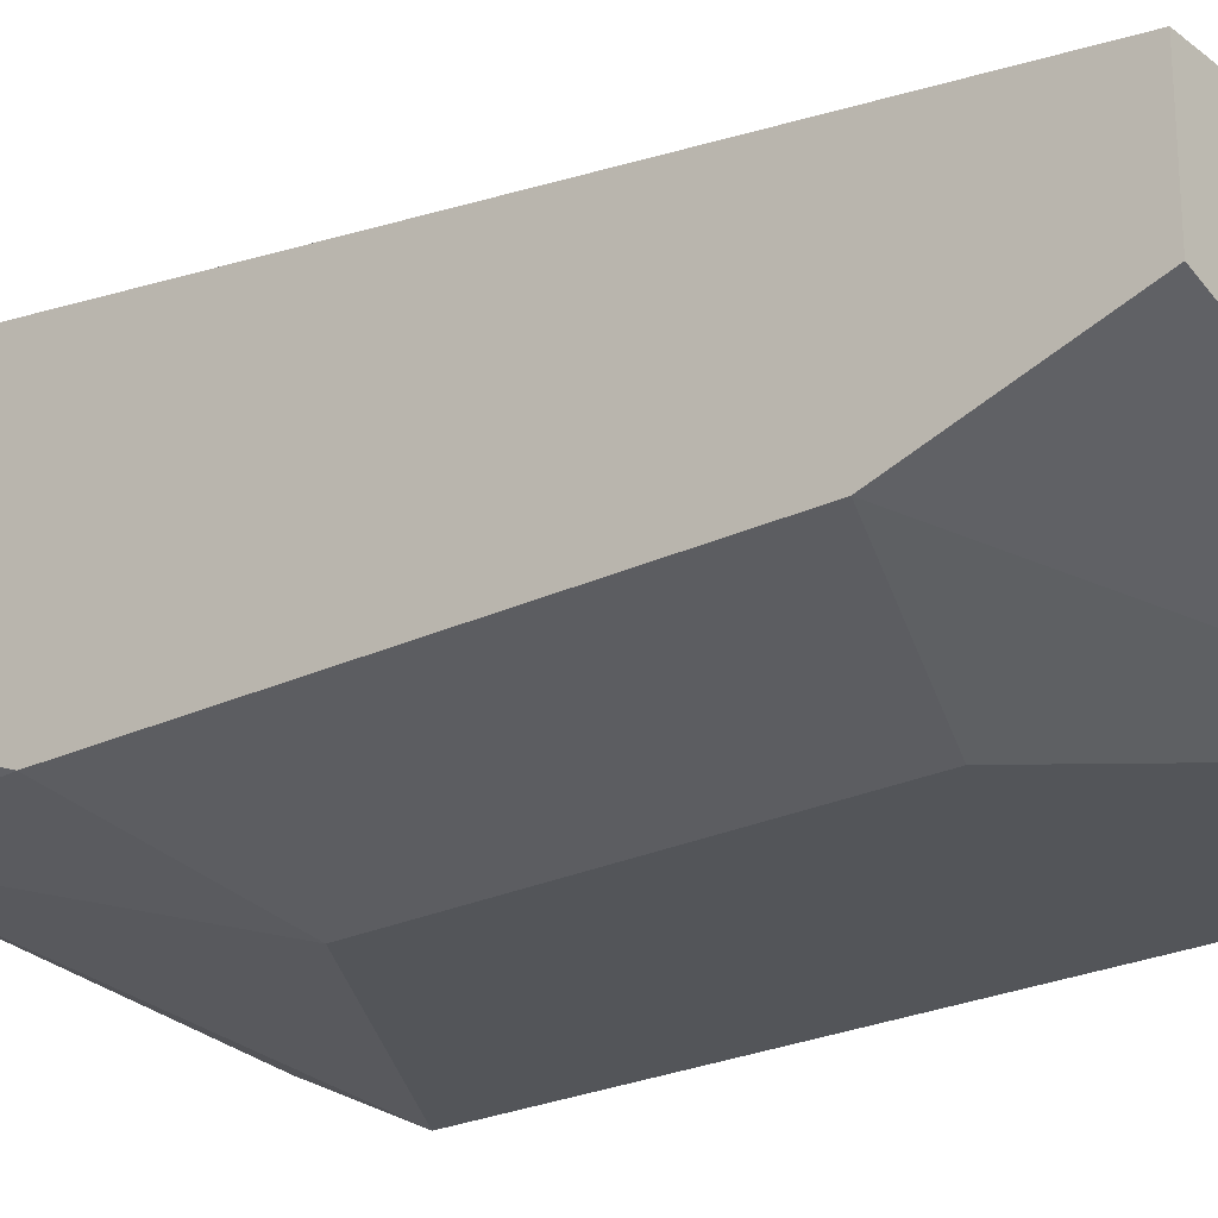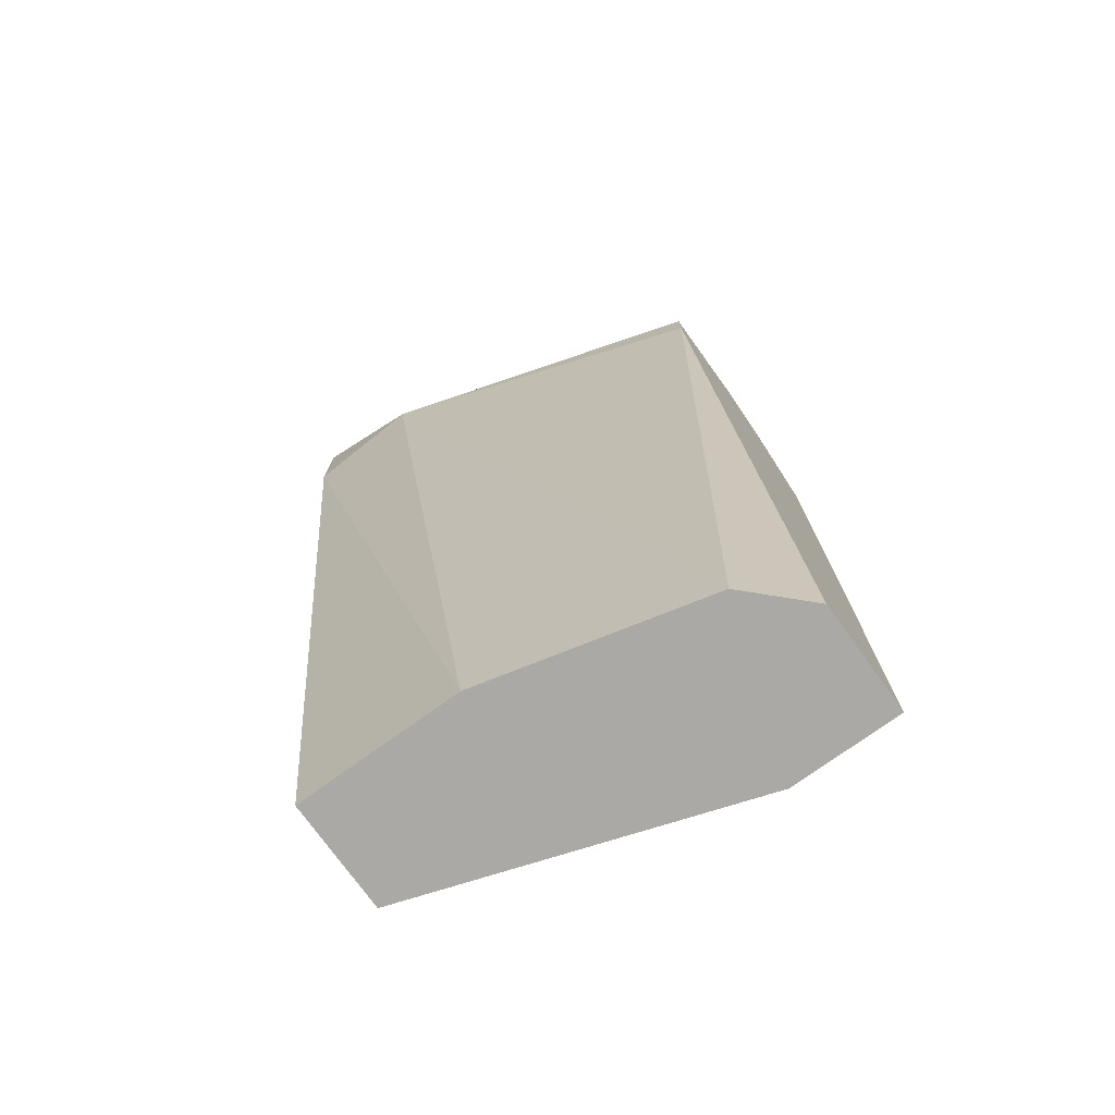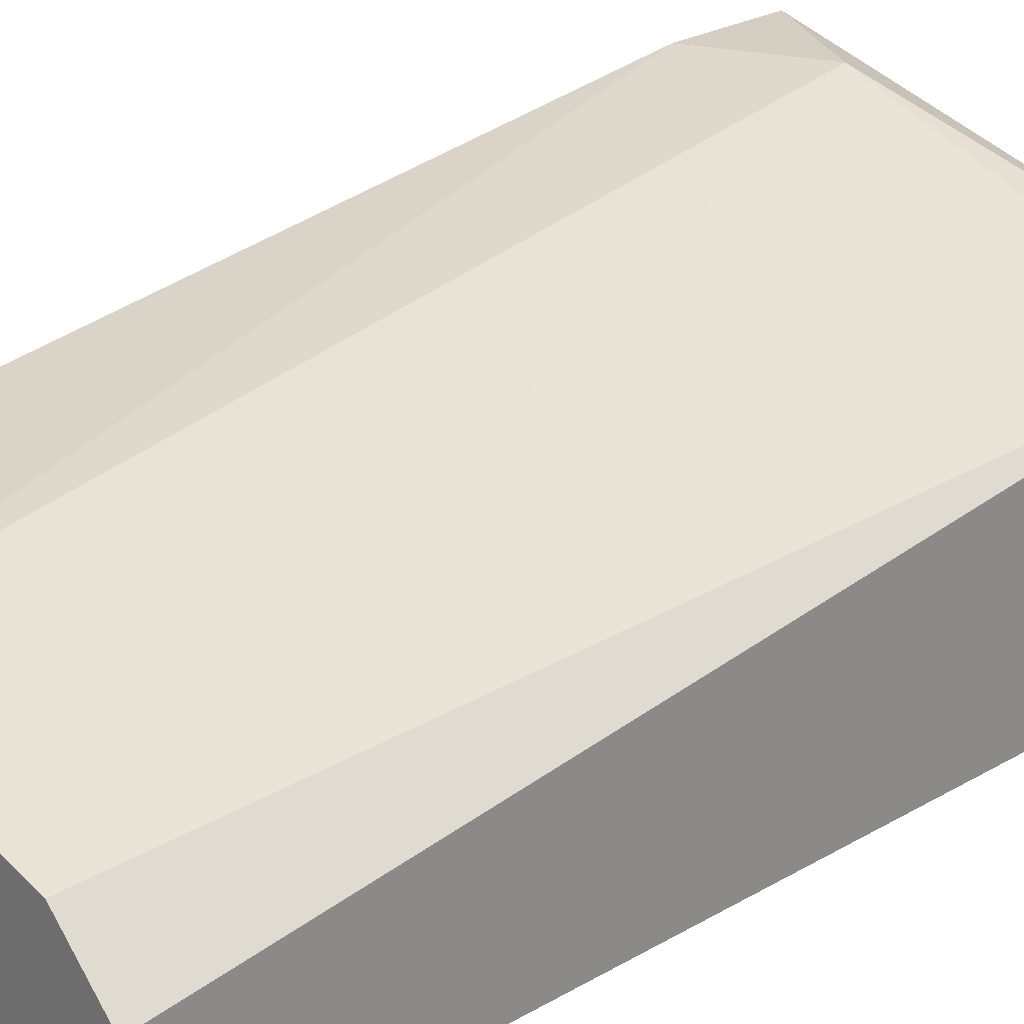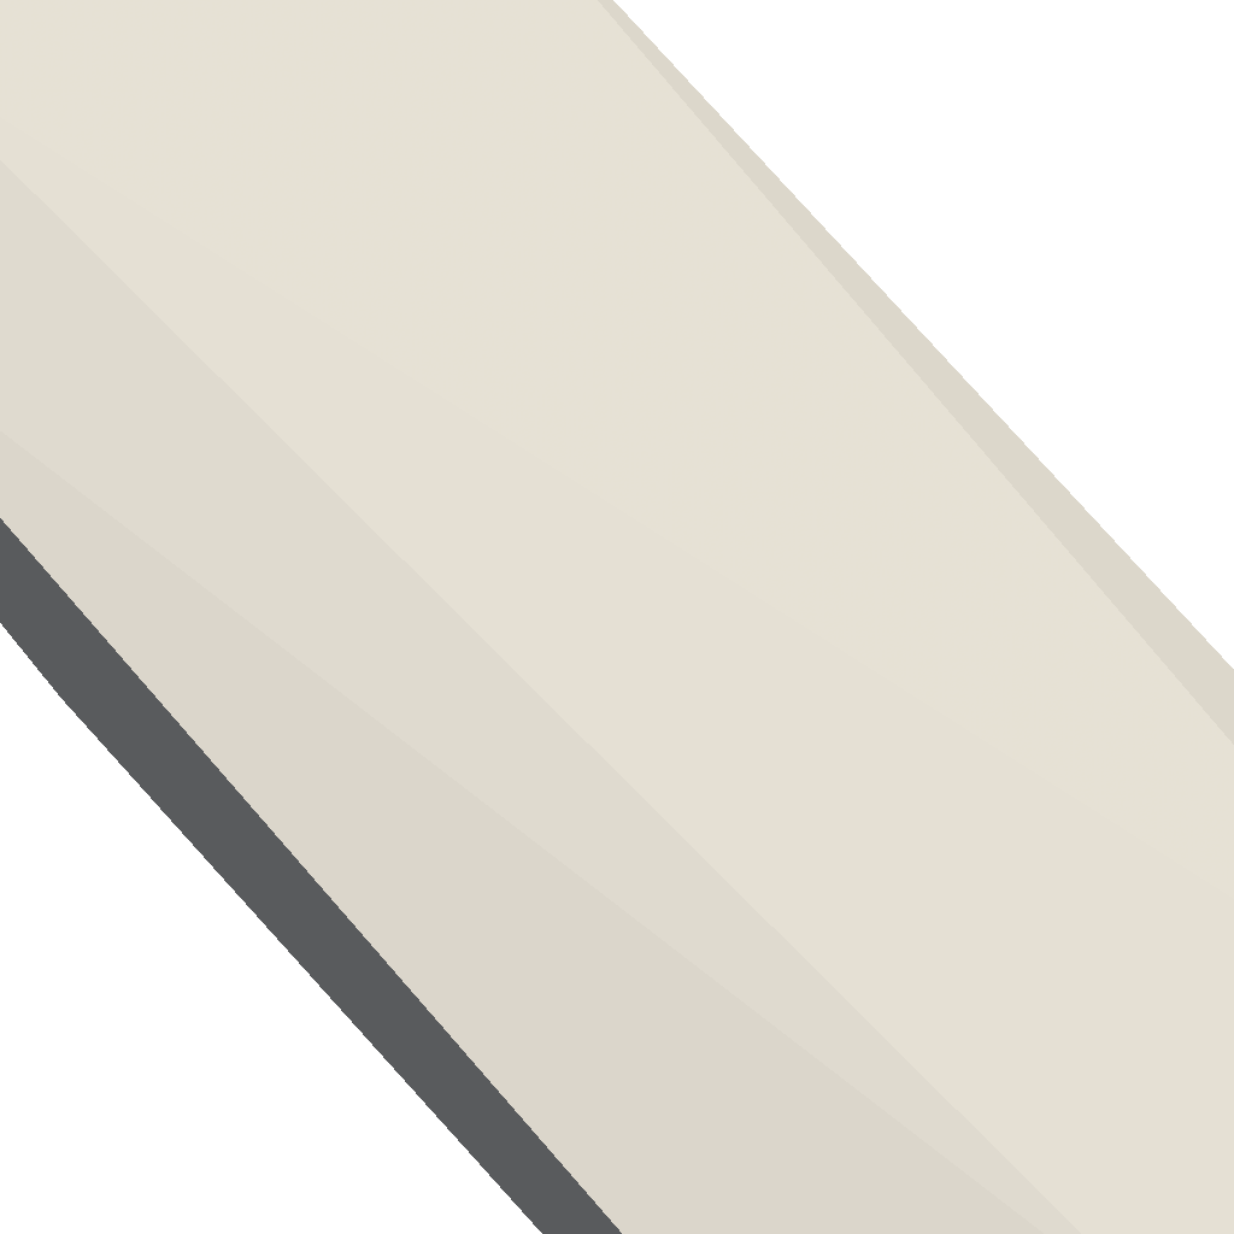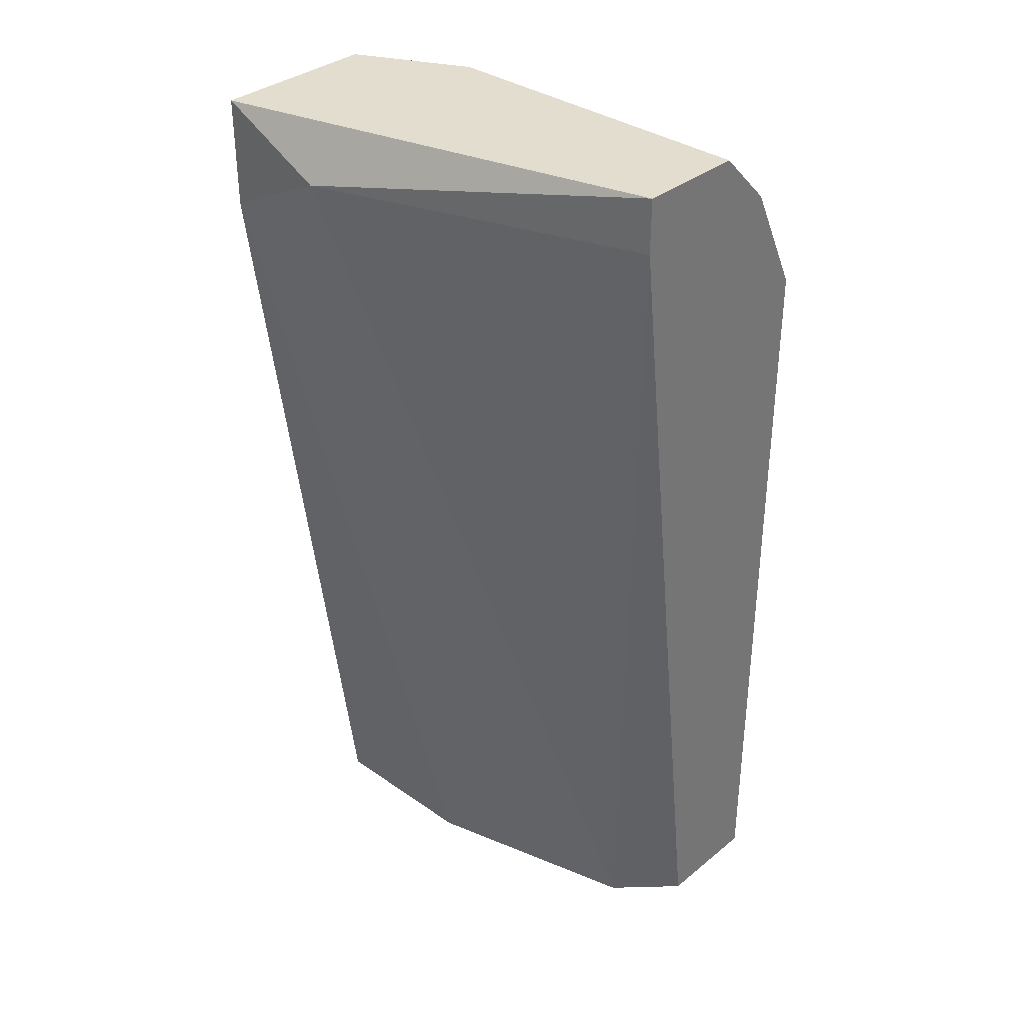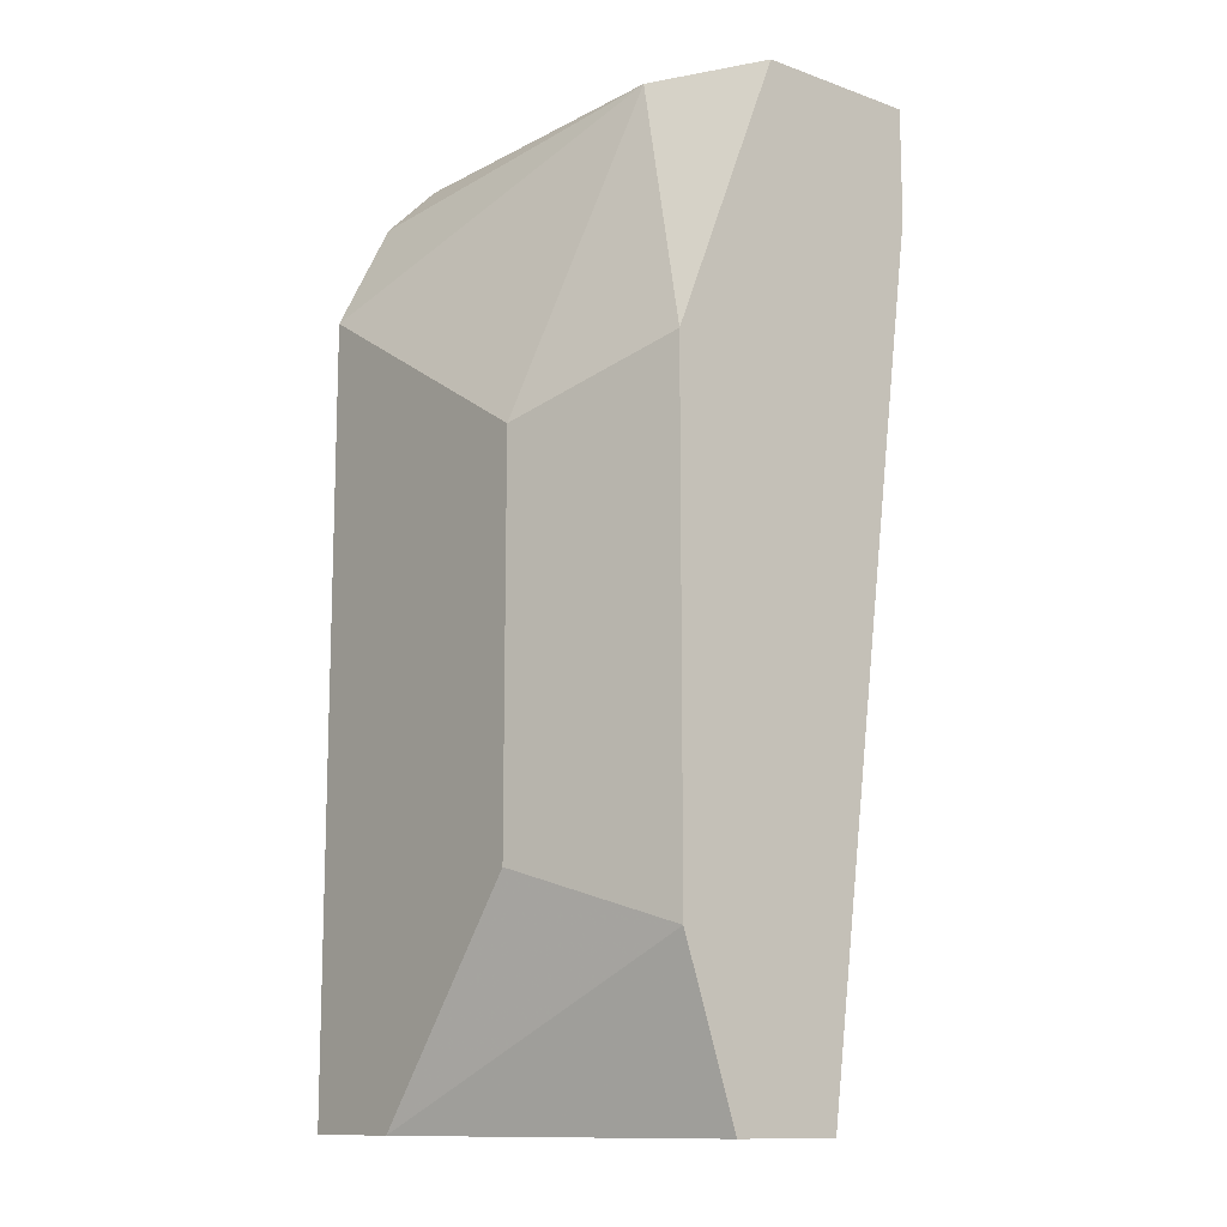
<metadata>
{"format":"obj","ext":"obj","renderer":"f3d","projection":"perspective","resolution":1024,"background":"white","views":[{"elev":-24.2,"azim":-51.7,"up":"+Z"},{"elev":-75.4,"azim":35.8,"up":"+Y"},{"elev":25.5,"azim":46.9,"up":"+Z"},{"elev":68.6,"azim":-41.7,"up":"+Z"},{"elev":34.8,"azim":43.0,"up":"+Y"},{"elev":-12.1,"azim":-129.5,"up":"+Y"}]}
</metadata>
<code>
v -0.01826 -0.01383 -0.03829
v -0.0162 -0.01383 -0.03211
v -0.01414 0.01915 -0.03623
v -0.01414 0.01915 -0.03005
v -0.01414 0.02122 -0.03417
v -0.01414 0.02122 -0.03005
v -0.01414 -0.01383 -0.03417
v -0.01414 -0.01383 -0.03829
v -0.01414 0.01503 -0.03829
v -0.03063 0.02122 -0.03211
v -0.03063 0.02122 -0.02592
v -0.03063 0.01091 -0.03623
v -0.03063 -0.01383 -0.03417
v -0.03063 -0.01383 -0.03005
v -0.03063 0.01709 -0.02592
v -0.03063 -0.007645 -0.03623
v -0.02445 -0.005583 -0.03829
v -0.02445 -0.01383 -0.03005
v -0.02445 0.008844 -0.03829
v -0.02651 0.01915 -0.02592
v -0.02651 0.02122 -0.03417
f 7 6 4
f 13 14 11
f 14 13 2
f 13 11 12
f 2 13 8
f 8 3 6
f 11 6 21
f 12 21 19
f 6 11 20
f 12 19 17
f 19 8 17
f 3 8 9
f 21 3 9
f 8 19 9
f 19 21 9
f 14 2 18
f 2 20 18
f 2 8 7
f 8 6 7
f 12 11 10
f 21 12 10
f 11 21 10
f 13 12 16
f 12 17 16
f 16 17 1
f 8 13 1
f 17 8 1
f 13 16 1
f 11 14 15
f 20 11 15
f 14 18 15
f 18 20 15
f 6 3 5
f 3 21 5
f 21 6 5
f 20 2 4
f 6 20 4
f 2 7 4

</code>
